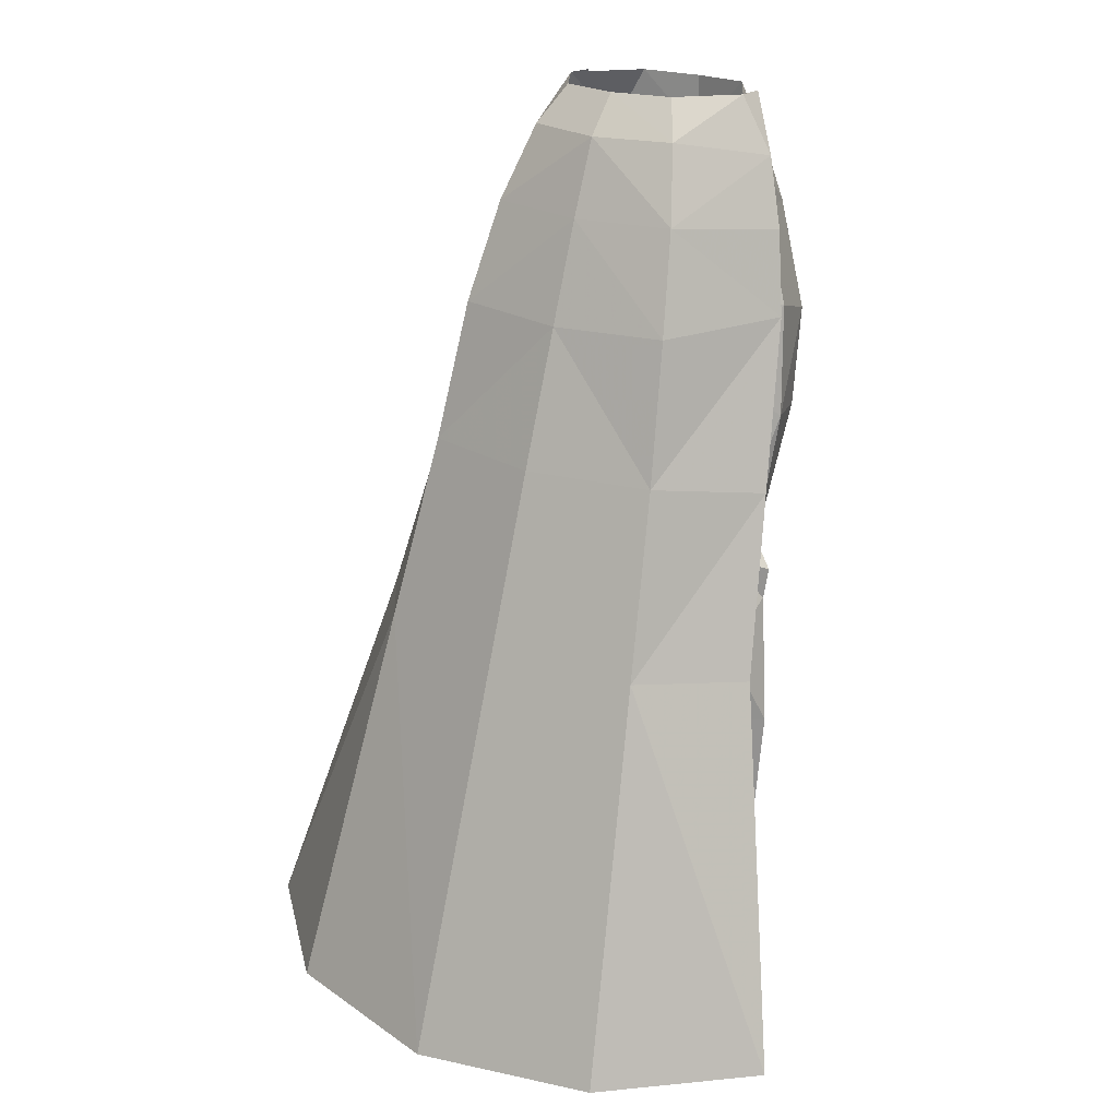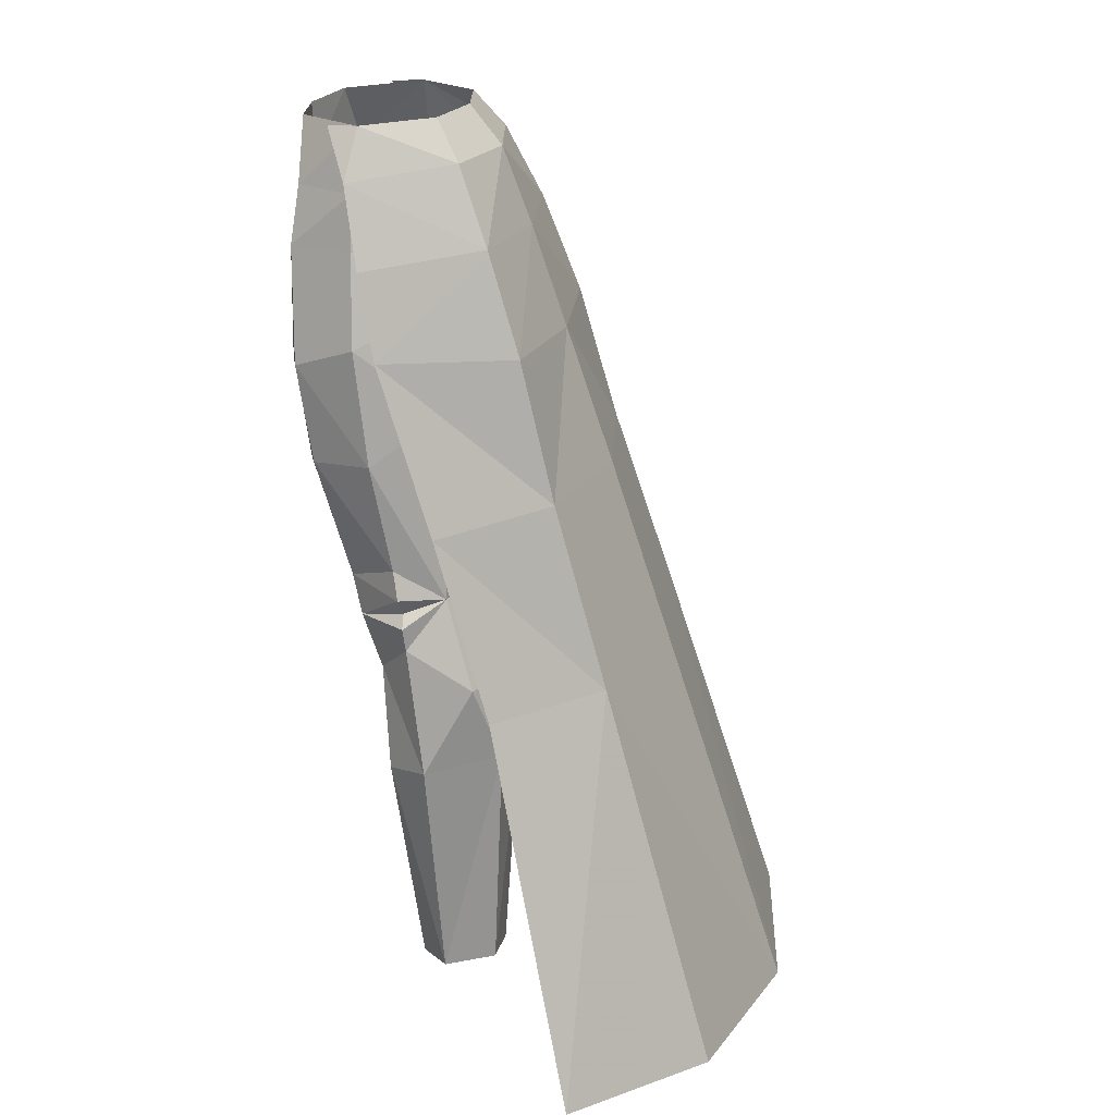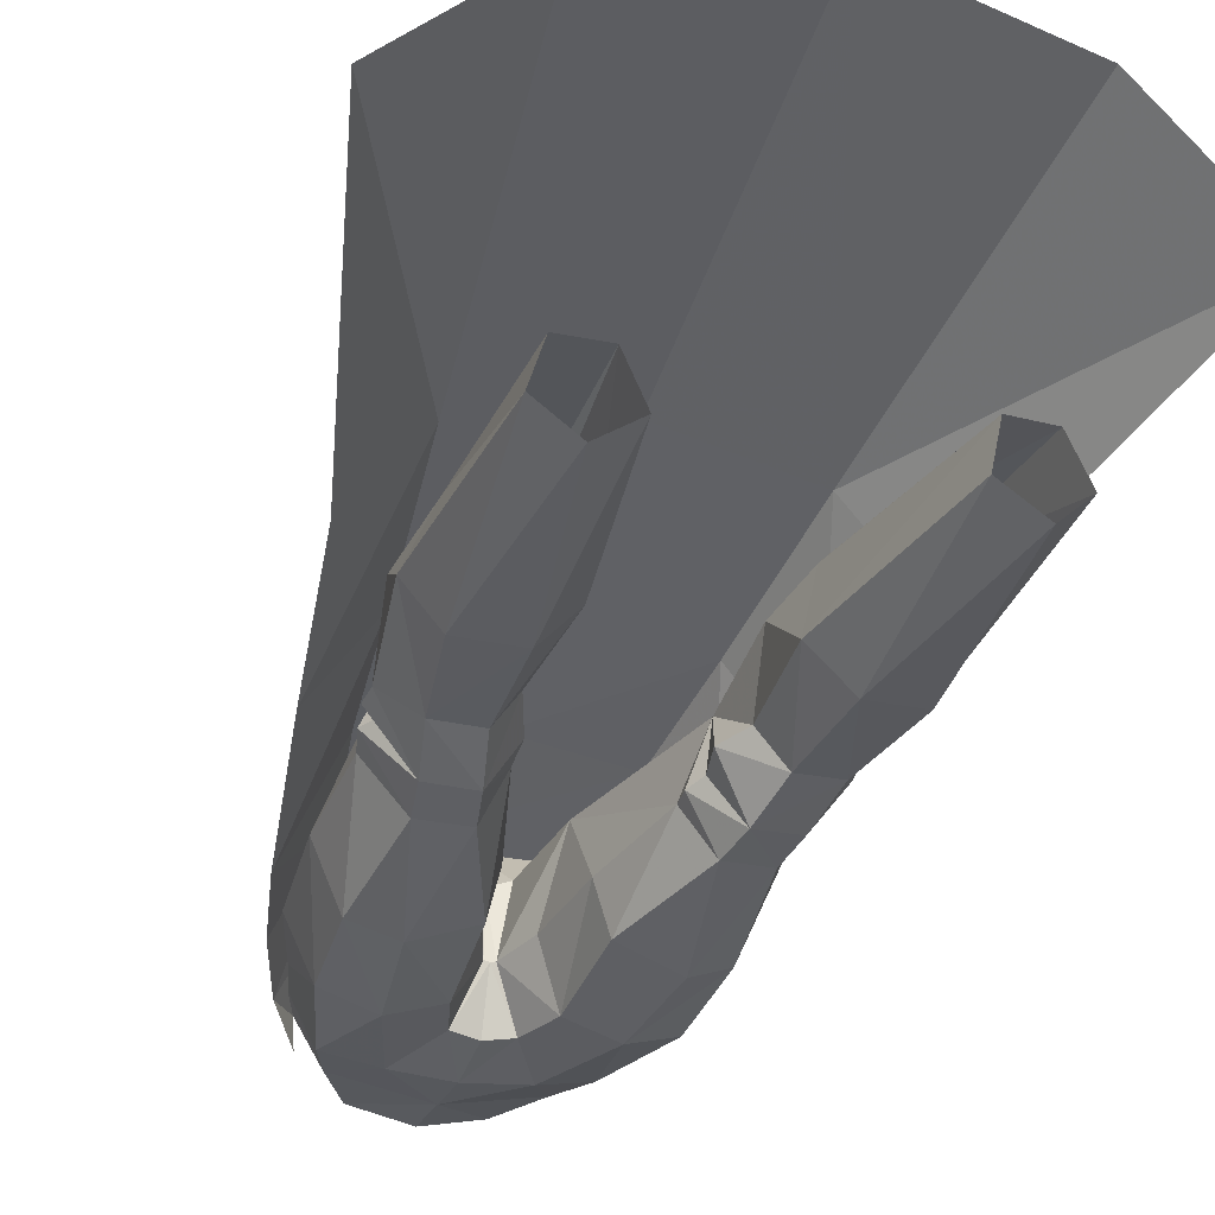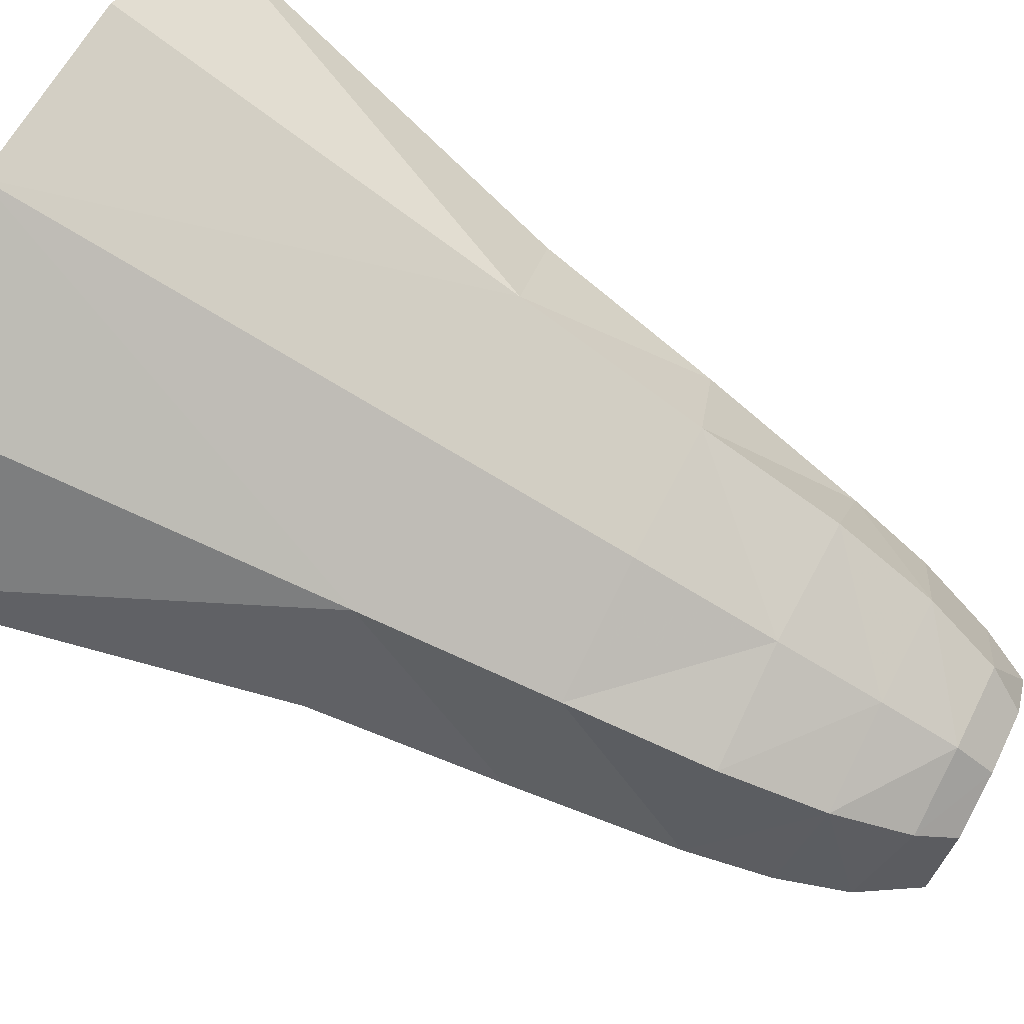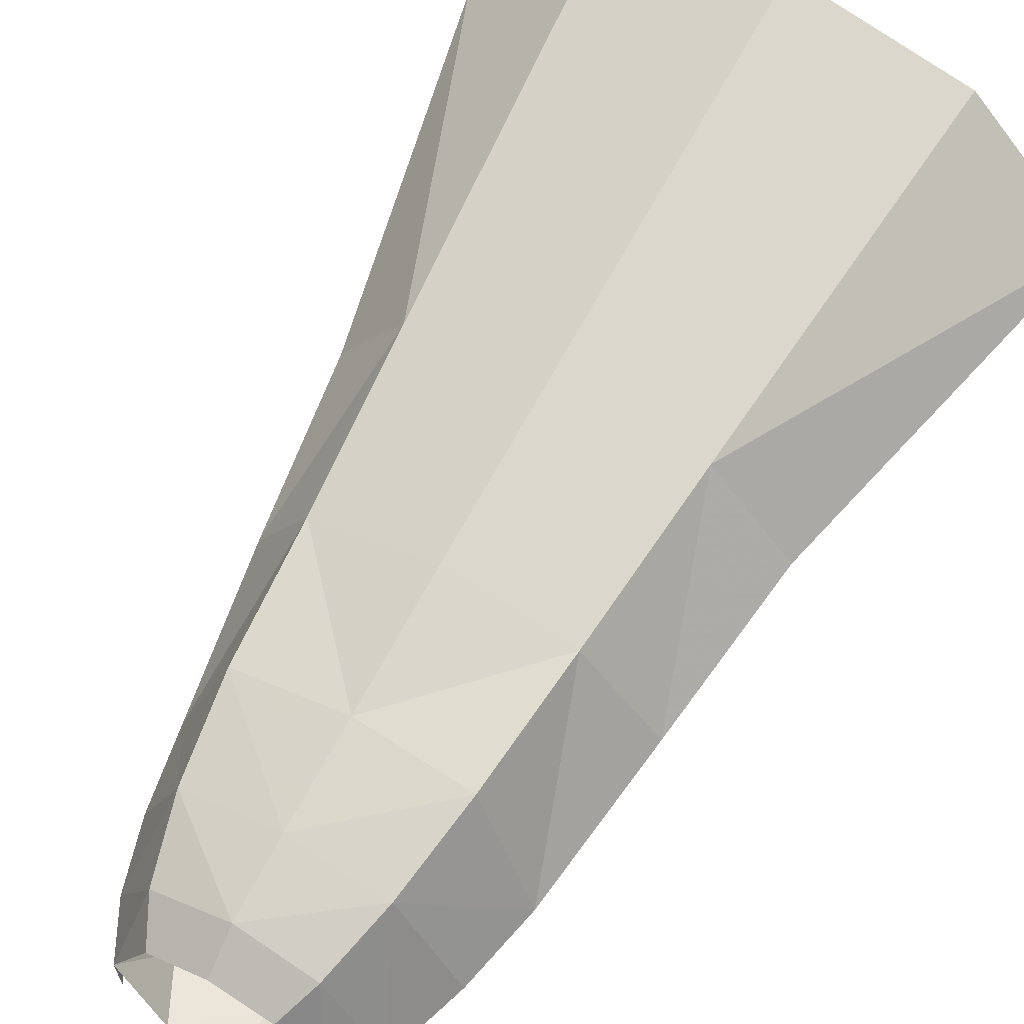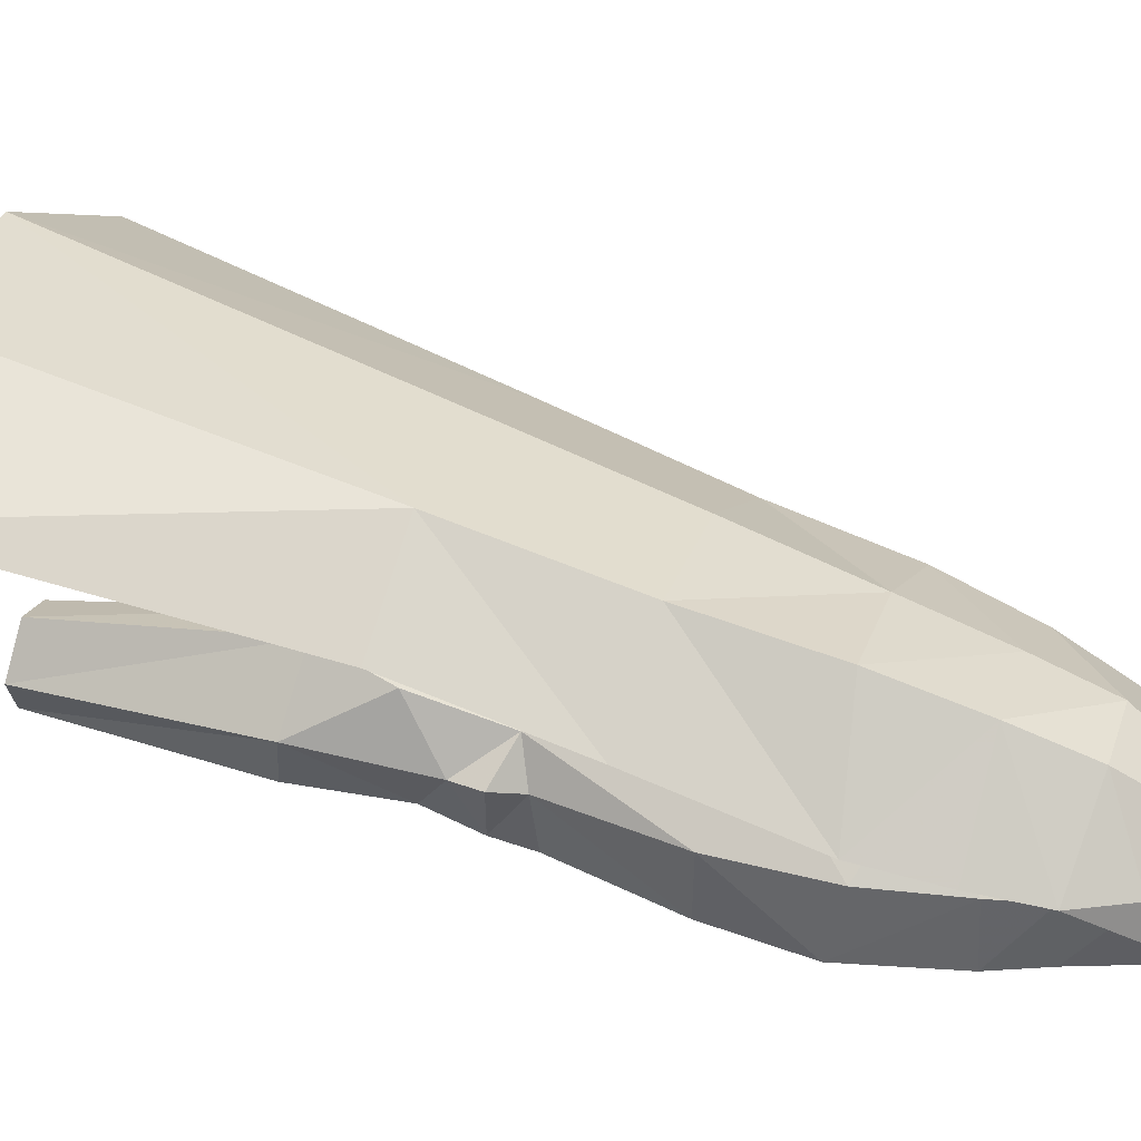
<metadata>
{"format":"obj","ext":"obj","renderer":"f3d","projection":"perspective","resolution":1024,"background":"white","views":[{"elev":22.1,"azim":-144.1,"up":"+Z"},{"elev":23.7,"azim":104.3,"up":"+Z"},{"elev":-26.7,"azim":160.5,"up":"+Y"},{"elev":77.2,"azim":-63.0,"up":"+Y"},{"elev":52.3,"azim":31.0,"up":"+Y"},{"elev":18.4,"azim":-71.6,"up":"+Y"}]}
</metadata>
<code>
g priest_trousers_male_54031
v 8.665 4.585 31.59
v 7.576 4.231 41.79
v 9.612 0.7369 39.19
v 9.382 1.834 33.23
v 3.962 4.008 46.34
v 1.099 2.924 46.22
v -0.06103 5.222 49.21
v 5.083 3.504 50.12
v 6.591 3.244 47
v 4.658 5.046 41.44
v 0.2265 -1.093 45.68
v 1.188 -0.6802 43.09
v 2.334 -4.052 43.4
v 1.465 -4.102 46.47
v 1.863 3.743 40.94
v 1.867 0.0608 38.07
v 1.188 -0.6802 43.09
v 0.2265 -1.093 45.68
v -0.06109 -1.162 45.67
v -0.06106 2.554 46.56
v 4.668 3.623 53.5
v 5.709 -0.5888 56.5
v 6.8 -0.7157 53.18
v 5.103 -4.193 53.08
v 6.216 -4.348 50.08
v 3.25 -4.951 49.75
v 4.281 4.347 30.53
v 3.654 1.364 31.42
v 9.079 -0.137 45.43
v 7.562 -0.5666 50.29
v 7.94 -3.778 44
v 5.905 -3.81 37.99
v 5.191 -4.89 43.57
v 2.608 -2.648 37.82
v 9.287 7.798 22.72
v 10.11 6.41 26.91
v 11.11 3.837 21.97
v 6.006 0.6167 26.79
v 4.61 2.575 27.17
v 4.177 3.435 21.22
v 6.513 5.236 31.67
v 5.366 -0.711 29.53
v 7.84 -0.5531 29.77
v 7.48 -1.144 31.95
v 4.927 -1.262 31.69
v 1.867 0.0608 38.07
v 3.654 1.364 31.42
v 4.177 3.435 21.22
v 4.612 6.344 25.69
v 5.406 7.321 22.34
v 7.453 7.271 26.83
v 10.02 2.646 28.87
v 8.436 0.7439 26.98
v 9.439 1.364 21.24
v 8.436 0.7439 26.98
v 8.245 -2.831 38.7
v 7.94 -3.778 44
v 3.261 -4.441 56.37
v -0.06428 -5.171 56.27
v -0.06106 -5.156 53.03
v 5.103 -4.193 53.08
v -0.06104 -5.14 49.93
v -0.06104 -4.305 46.74
v -0.06109 -1.162 45.67
v 8.245 -2.831 38.7
v 6.285 1.126 20.81
v 9.439 1.364 21.24
v 5.968 7.921 22.47
v 4.61 2.575 27.17
v -8.771 4.583 31.58
v -9.193 2.077 32.05
v -9.734 0.7365 39.19
v -7.698 4.231 41.79
v -8.367 -2.831 38.7
v -4.084 4.008 46.34
v -5.205 3.503 50.12
v -1.221 2.924 46.22
v -6.725 3.47 47.21
v -4.78 5.045 41.44
v -2.456 -4.053 43.4
v -1.31 -0.6806 43.09
v -0.3486 -1.093 45.68
v -1.587 -4.102 46.47
v -1.99 0.06038 38.07
v -1.985 3.742 40.94
v -1.31 -0.6806 43.09
v -0.06106 2.554 46.56
v -0.06109 -1.162 45.67
v -0.3486 -1.093 45.68
v -7.684 -0.5668 50.29
v -6.338 -4.349 50.08
v -6.922 -0.7157 53.18
v -5.313 -4.89 43.57
v -3.436 -4.951 49.67
v -8.087 -4.051 44.09
v -6.027 -3.81 37.99
v -2.731 -2.648 37.82
v -6.128 0.6163 26.79
v -4.306 3.435 21.22
v -4.733 2.574 27.17
v -4.396 4.346 30.53
v -6.62 5.234 31.67
v -9.2 -0.09413 45.29
v -7.586 -1.146 31.95
v -7.947 -0.5548 29.77
v -5.472 -0.7128 29.53
v -5.034 -1.264 31.68
v -1.99 0.06038 38.07
v -3.522 1.184 32.34
v -7.575 7.271 26.83
v -10.23 6.41 26.91
v -8.559 0.7435 26.98
v -10.14 2.646 28.87
v -11.23 3.837 21.97
v -9.567 1.364 21.24
v -0.06428 -5.171 56.27
v -3.389 -4.441 56.37
v -5.225 -4.193 53.08
v -0.06104 -5.14 49.93
v -0.06104 -4.305 46.74
v -4.734 6.344 25.69
v -0.06109 -1.162 45.67
v -6.414 1.126 20.81
v -9.415 7.798 22.72
v -4.733 2.574 27.17
v -4.306 3.435 21.22
v -3.466 1.352 31.3
v -4.012 1.693 30.38
v -3.522 1.184 32.34
v 7.48 -1.144 31.95
v 9.787 2.167 31.67
v 7.84 -0.5531 29.77
v 3.687 1.823 29.73
v 6.216 -4.348 50.08
v 3.261 -4.441 56.37
v 9.228 2.305 30.71
v 10.08 2.485 30.15
v 3.687 1.823 29.73
v -3.709 2.165 28.69
v -5.837 -0.5888 56.5
v -3.709 2.165 28.69
v -4.012 1.693 30.38
v -10.32 2.416 30.57
v -4.79 3.623 53.5
v -3.466 1.352 31.3
v -6.096 7.921 22.47
v -5.535 7.327 22.28
v -5.628 -2.486 56.42
v -5.837 -0.5888 56.5
v -7.708 -0.6243 53.38
v -4.61 4.456 54.54
v -5.779 6.282 50.39
v -17.76 13.57 5.769
v -12.65 8.03 26.31
v -8.362 13.42 26.97
v -10.46 20.03 5.269
v -0.06417 15.1 26.8
v -0.06417 22.31 4.901
v -0.06417 5.531 54.52
v -0.0642 7.149 50.31
v -3.495 2.963 56.64
v -0.06428 3.75 56.66
v -11.26 4.656 36.06
v -7.379 10.28 37.07
v -0.06417 11.71 37.05
v -0.06417 9.099 44.66
v -6.668 8.231 44.83
v -9.857 1.287 45.05
v -8.929 0.2417 49.62
v 4.481 4.456 54.54
v 7.276 -0.925 53.85
v 5.65 6.282 50.39
v 8.234 13.42 26.97
v 12.52 8.03 26.31
v 17.63 13.57 5.769
v 10.33 20.03 5.269
v -0.06417 15.1 26.8
v 3.366 2.963 56.64
v 5.709 -0.5888 56.5
v -0.06428 3.75 56.66
v 11.14 4.656 36.06
v 7.25 10.28 37.07
v -0.06417 11.71 37.05
v 6.539 8.231 44.83
v 8.713 0.1413 49.59
v 9.728 1.287 45.05
v 5.612 -2.279 56.45
v -0.06103 4.539 53.27
v -0.06103 4.539 53.27
v 10.41 4.606 9.313
v 9.483 7.33 9.778
v 7.031 7.26 9.592
v 6.143 4.343 8.898
v 8.422 2.759 8.779
v 8.422 2.759 8.779
v -8.551 2.76 8.771
v -10.54 4.606 9.306
v -9.612 7.331 9.771
v -6.272 4.344 8.89
v 6.143 4.343 8.898
v -7.161 7.264 9.551
v -6.272 4.344 8.89
f 1 2 3
f 3 4 1
f 5 6 7
f 7 8 5
f 5 9 2
f 2 10 5
f 11 12 13
f 13 14 11
f 15 16 17
f 18 19 20
f 20 6 18
f 21 22 23
f 24 25 23
f 14 13 26
f 15 27 28
f 28 16 15
f 29 30 31
f 32 33 13
f 13 34 32
f 35 36 37
f 38 39 40
f 27 15 10
f 10 41 27
f 9 30 29
f 42 43 44
f 44 45 42
f 46 47 34
f 48 49 50
f 1 36 51
f 51 41 1
f 37 52 53
f 53 54 37
f 42 38 55
f 55 43 42
f 46 34 13
f 13 12 46
f 15 17 18
f 18 6 15
f 33 32 56
f 56 57 33
f 58 59 60
f 60 61 58
f 14 26 62
f 62 63 14
f 6 5 10
f 10 15 6
f 41 10 2
f 2 1 41
f 27 41 51
f 51 49 27
f 14 63 64
f 64 11 14
f 31 65 3
f 3 29 31
f 3 2 29
f 55 38 66
f 66 67 55
f 68 51 35
f 68 50 49
f 49 51 68
f 36 52 37
f 69 27 49
f 70 71 72
f 72 73 70
f 71 74 72
f 75 76 7
f 7 77 75
f 73 78 75
f 75 79 73
f 80 81 82
f 82 83 80
f 84 85 86
f 87 88 89
f 89 77 87
f 90 91 92
f 93 80 94
f 91 90 95
f 80 93 96
f 96 97 80
f 98 99 100
f 79 85 101
f 101 102 79
f 90 78 103
f 104 105 106
f 106 107 104
f 108 97 109
f 110 111 70
f 70 102 110
f 112 113 114
f 114 115 112
f 112 98 106
f 106 105 112
f 80 97 108
f 108 81 80
f 89 86 85
f 85 77 89
f 74 96 93
f 93 95 74
f 60 116 117
f 117 118 60
f 119 94 83
f 83 120 119
f 79 75 77
f 77 85 79
f 73 79 102
f 102 70 73
f 110 102 101
f 101 121 110
f 122 120 83
f 83 82 122
f 72 74 95
f 95 103 72
f 73 72 103
f 112 115 123
f 123 98 112
f 111 110 124
f 113 70 111
f 121 125 126
f 101 127 128
f 129 101 85
f 85 84 129
f 4 65 130
f 111 124 114
f 131 130 132
f 28 27 133
f 26 134 61
f 24 22 135
f 42 39 38
f 1 136 137
f 29 2 9
f 26 60 62
f 32 45 44
f 21 23 8
f 42 45 47
f 39 42 138
f 52 132 53
f 131 132 136
f 26 61 60
f 6 20 7
f 9 5 8
f 34 45 32
f 56 32 44
f 57 134 33
f 26 33 134
f 101 139 125
f 127 101 129
f 94 118 91
f 118 140 92
f 106 141 142
f 143 70 113
f 103 78 73
f 94 119 60
f 96 104 107
f 144 76 92
f 106 145 107
f 113 112 105
f 71 105 104
f 143 105 71
f 94 60 118
f 77 7 87
f 75 78 76
f 97 96 107
f 74 104 96
f 95 93 91
f 94 91 93
f 143 113 105
f 143 71 70
f 142 145 106
f 107 145 109
f 106 98 141
f 98 100 141
f 101 128 139
f 42 47 138
f 27 69 133
f 137 52 1
f 132 52 137
f 132 137 136
f 1 131 136
f 4 131 1
f 131 4 130
f 80 83 94
f 13 33 26
f 98 123 99
f 66 38 40
f 144 92 140
f 24 23 22
f 118 117 140
f 51 36 35
f 110 146 124
f 147 121 126
f 146 110 121
f 121 147 146
f 49 48 69
f 111 114 113
f 121 101 125
f 36 1 52
f 148 149 150
f 151 152 150
f 153 154 155
f 155 156 153
f 155 157 158
f 158 156 155
f 159 160 152
f 152 151 159
f 149 161 151
f 151 150 149
f 151 161 162
f 162 159 151
f 155 154 163
f 163 164 155
f 165 157 155
f 155 164 165
f 160 166 167
f 167 152 160
f 168 169 152
f 152 167 168
f 166 165 164
f 164 167 166
f 164 163 168
f 168 167 164
f 170 171 172
f 173 174 175
f 175 176 173
f 158 177 173
f 173 176 158
f 172 160 159
f 159 170 172
f 170 178 179
f 179 171 170
f 180 178 170
f 170 159 180
f 181 174 173
f 173 182 181
f 173 177 183
f 183 182 173
f 184 166 160
f 160 172 184
f 172 185 186
f 186 184 172
f 182 183 166
f 166 184 182
f 186 181 182
f 182 184 186
f 171 179 187
f 90 92 76
f 23 30 8
f 169 150 152
f 172 171 185
f 25 30 23
f 91 118 92
f 97 107 109
f 47 45 34
f 4 3 65
f 71 104 74
f 9 8 30
f 90 76 78
f 30 25 31
f 90 103 95
f 21 8 7
f 7 188 21
f 189 7 76
f 76 144 189
f 190 191 35
f 35 37 190
f 192 193 48
f 48 50 192
f 190 37 54
f 54 194 190
f 66 195 67
f 191 192 68
f 68 35 191
f 68 192 50
f 196 115 114
f 114 197 196
f 115 196 123
f 124 198 197
f 197 114 124
f 199 99 123
f 123 196 199
f 200 195 66
f 66 40 200
f 198 124 146
f 146 201 198
f 201 147 126
f 126 202 201
f 147 201 146

</code>
